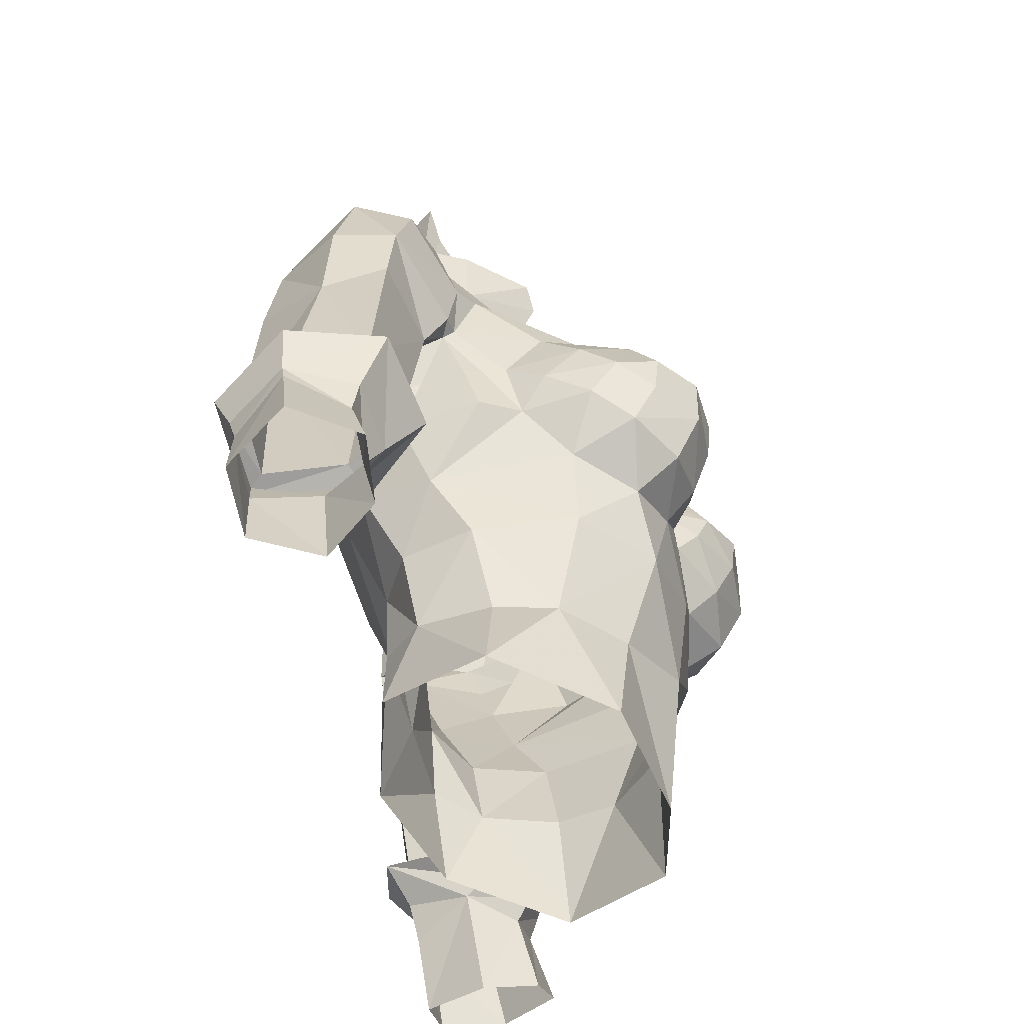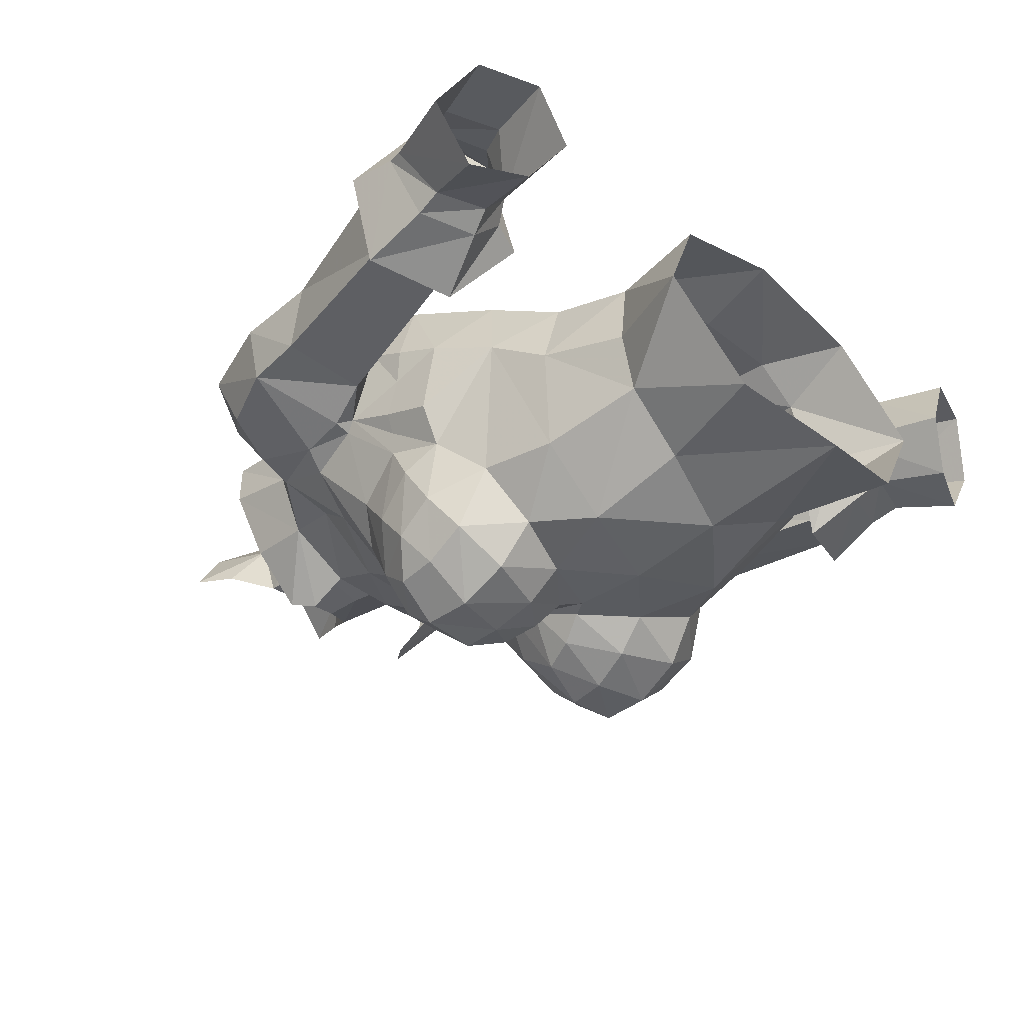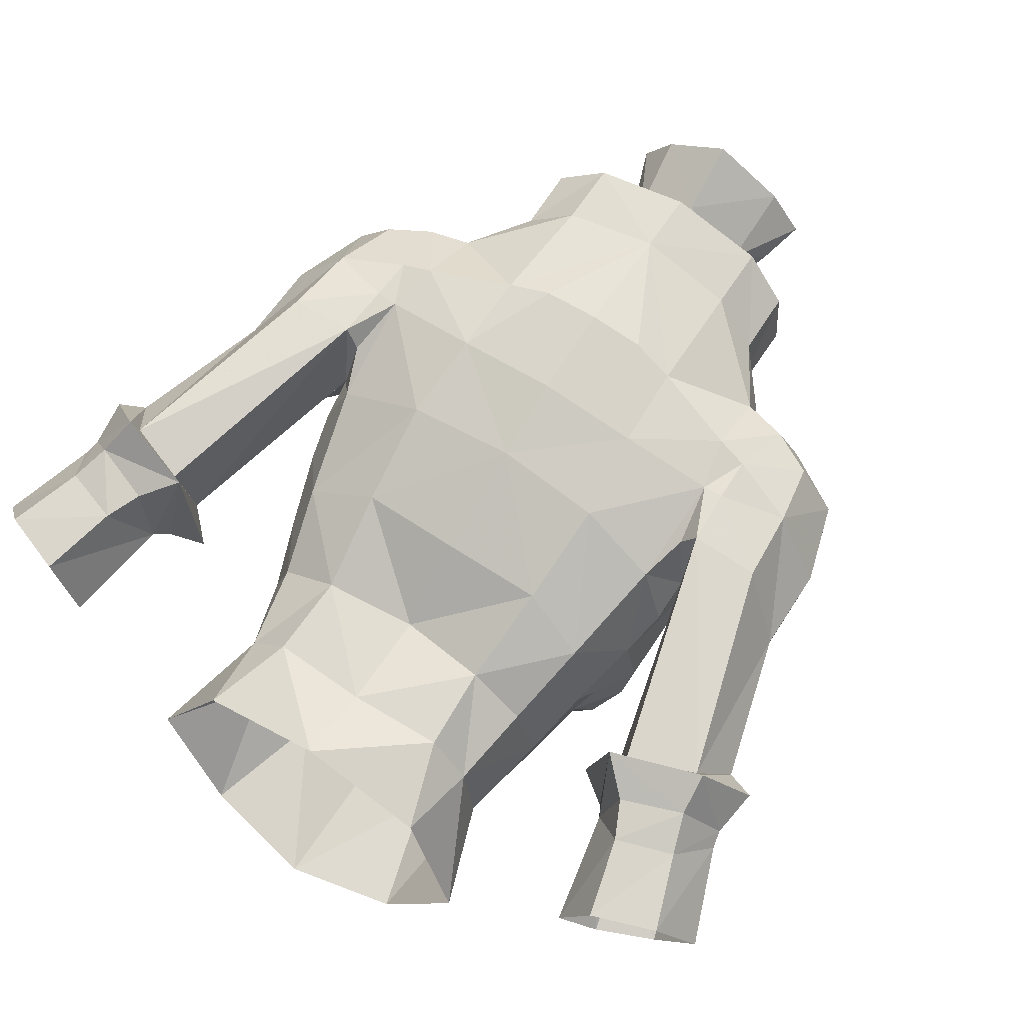
<metadata>
{"format":"obj","ext":"obj","renderer":"f3d","projection":"perspective","resolution":1024,"background":"white","views":[{"elev":-49.1,"azim":-77.6,"up":"+Z"},{"elev":-35.8,"azim":134.8,"up":"+Y"},{"elev":67.9,"azim":-146.8,"up":"+Y"}]}
</metadata>
<code>
g robber_armour_female_32730
v 2.57 3.125 75.34
v 3.821 2.175 74.97
v 3.821 2.111 73.25
v 2.57 3.188 73.57
v -0.005133 3.797 73.72
v -0.005142 3.688 75.44
v 4.094 0.7448 74.66
v 3.41 -1.242 74.22
v 3.41 -1.266 72.39
v 4.03 0.4642 72.56
v 2.257 -2.823 73.9
v 1.812 -2.933 73.27
v 2.661 3.749 70.38
v 4.91 2.361 71.47
v 4.94 3.515 69.6
v -2.58 3.125 75.34
v -2.58 3.188 73.57
v -3.831 2.111 73.25
v -3.831 2.175 74.97
v -4.104 0.7447 74.66
v -4.04 0.4642 72.56
v -3.42 -1.266 72.39
v -3.42 -1.242 74.22
v -2.267 -2.823 73.9
v -1.822 -2.933 73.27
v -2.671 3.749 70.38
v -4.92 2.361 71.47
v -4.95 3.515 69.6
v 1.503 4.035 70.64
v 1.792 -2.416 72.16
v -0.005131 4.125 70.66
v -1.513 4.035 70.64
v -1.803 -2.416 72.16
f 1 2 3
f 3 4 1
f 5 6 1
f 1 4 5
f 7 8 9
f 9 10 7
f 2 7 10
f 10 3 2
f 11 12 9
f 9 8 11
f 4 13 5
f 14 15 13
f 13 4 14
f 16 17 18
f 18 19 16
f 5 17 16
f 16 6 5
f 20 21 22
f 22 23 20
f 19 18 21
f 21 20 19
f 24 23 22
f 22 25 24
f 5 26 17
f 27 17 26
f 26 28 27
f 29 5 13
f 9 12 30
f 4 3 14
f 5 29 31
f 32 26 5
f 22 33 25
f 17 27 18
f 5 31 32
g robber_armour_female_32730
v 4.587 -1.824 60.53
v 4.054 -2.262 58.13
v 3.638 -0.2523 58.32
v 4.001 0.119 60.55
v 2.579 0.8181 58.45
v 3.361 0.636 56.1
v -0.005129 1.56 56.21
v -0.005127 0.7894 58.36
v 6.065 2.253 71.24
v 5.773 3.297 69.41
v 4.94 3.515 69.6
v 4.91 2.361 71.47
v 8.928 1.075 68.36
v 8.692 -0.5999 68.17
v 8.812 -0.4556 66.53
v 8.948 1.24 66.02
v 6.339 -1.481 67.28
v 6.644 -0.9412 66.08
v 6.541 0.5074 71.74
v 6.379 -1.06 70.59
v 7.982 -0.8071 69.91
v 8.261 0.7661 70.62
v 7.62 1.109 59.11
v 7.394 0.5486 59.53
v 7.133 3.38 60.24
v 8.016 2.883 59.41
v 8.462 2.716 58.47
v 9.645 2.992 59.99
v 9.98 2.678 58.98
v 8.002 -0.7715 61.05
v 5.865 0.7768 66.31
v 7.248 0.7044 60.65
v 8.426 -0.5502 59.42
v 7.845 -1.437 60.98
v 7.394 0.5486 59.53
v 7.62 1.109 59.11
v 7.248 0.7044 60.65
v 5.865 0.7768 66.31
v 5.888 3.491 66.72
v 7.552 2.831 60.47
v 9.208 3.86 60.84
v 9.096 3.191 60.97
v 9.77 -0.4066 61.75
v 5.841 -1.541 67.33
v 5.921 -1.248 67.06
v 2.135 -3.216 70.4
v 2.581 -4.241 68.92
v 4.3 -2.887 69.15
v 3.851 -1.783 70.55
v 7.203 2.127 70.68
v 10.02 -0.2015 59.23
v 10.7 1.341 60.04
v 10.61 1.425 60.49
v 9.97 -0.4362 59.94
v 8.629 -0.1412 58.8
v 3.353 -5.951 62.4
v 2.427 -6.192 60.68
v 4.159 -4.521 60.8
v 4.56 -4.494 62.87
v 3.676 -3.858 58.11
v 2.132 -5.32 58.08
v 4.03 0.4642 72.56
v 3.41 -1.266 72.39
v 5.247 -1.187 70.83
v 5.104 0.4759 71.95
v 3.821 2.111 73.25
v 4.91 2.361 71.47
v -0.005125 -1.975 72.02
v -0.00513 -3.274 70.46
v 2.371 -2.77 70.49
v 1.615 -1.226 72.31
v 0.04818 1.959 76.36
v 0.1647 2.526 78.33
v 1.937 1.142 78.37
v 1.68 0.6275 76.22
v 1.909 0.5197 73.91
v -0.005136 1.92 73.79
v 1.517 -0.9196 75.85
v -0.1028 -1.641 74.77
v -0.005127 -1.774 73.51
v 1.593 -1.038 73.81
v 4.278 -0.9624 71.42
v 4.299 0.4355 72.15
v 10.04 1.521 62.11
v 10.04 -0.9804 61.8
v 10.78 1.467 61.8
v 7.705 3.243 66.77
v 2.473 0.9306 60.7
v -0.005126 0.5615 61.04
v -0.005125 -6.265 58.64
v -0.005128 -5.836 54.33
v 3.044 -5.191 54.87
v 6.472 0.3681 59.86
v 6.472 0.3681 59.86
v -0.005127 -5.328 66.58
v 0.9214 -6.549 66.81
v 0.978 -5.225 67.87
v -0.005128 -4.734 67.85
v -0.005125 -6.6 61.38
v -0.005129 3.186 66.08
v -0.00513 3.819 68.23
v 2.724 3.653 68.16
v 2.915 3.053 65.87
v 2.734 2.014 63.25
v -0.005127 2.026 63.23
v 7.542 2.921 68.78
v 2.326 -7.019 66.95
v 2.173 -7.856 65.95
v 3.654 -7.753 65.97
v 3.504 -6.956 67.02
v 5.036 -0.8252 62.19
v 5.546 -0.06573 64.02
v 5.777 -2.246 64.18
v 5.214 -3.29 64.19
v 2.574 3.129 72.26
v -0.005132 3.659 72.25
v 4.774 -6.786 64.81
v 4.71 -6.89 65.96
v 3.626 -7.736 64.6
v 4.567 -6.169 66.88
v 4.333 -4.656 67.78
v 2.933 -5.6 67.92
v 1.717 -6.474 62.91
v -0.005127 -6.51 63.56
v 4.519 1.209 62.72
v 5.865 0.7768 66.31
v 5.503 2.901 66.6
v 5.888 3.491 66.72
v 5.71 -0.6272 65.4
v 5.811 0.3064 65.22
v 5.921 -1.248 67.06
v 0.9331 -7.284 65.71
v -0.005126 -5.968 65.48
v -0.005129 -3.803 69.9
v 5.095 -3.783 67.23
v 5.317 -4.892 66.29
v 5.597 -2.062 68.81
v 1.792 -2.416 72.16
v -0.005123 -2.651 71.96
v 2.096 -7.757 64.91
v 1.871 -7.268 63.78
v 3.528 -7.089 63.28
v 0.3464 -6.466 64.11
v 0.6288 -7 64.81
v 5.303 -5.871 65.47
v 5.842 -1.802 65.6
v 5.569 -2.293 65.68
v 5.103 2.323 65.43
v 5.253 3.308 68.22
v 5.807 3.423 68.2
v 5.253 3.308 68.22
v 1.503 4.035 70.64
v -0.005131 4.125 70.66
v -4.597 -1.824 60.53
v -4.011 0.119 60.55
v -3.648 -0.2523 58.32
v -4.064 -2.262 58.13
v -2.589 0.8181 58.45
v -3.371 0.636 56.1
v -6.075 2.253 71.24
v -4.92 2.361 71.47
v -4.95 3.515 69.6
v -5.783 3.297 69.41
v -8.938 1.075 68.36
v -8.959 1.24 66.02
v -8.822 -0.4556 66.53
v -8.702 -0.5999 68.17
v -6.655 -0.9412 66.08
v -6.349 -1.481 67.28
v -6.551 0.5074 71.74
v -8.271 0.766 70.62
v -7.992 -0.8071 69.91
v -6.39 -1.06 70.59
v -7.63 1.109 59.11
v -8.027 2.883 59.41
v -7.143 3.38 60.24
v -7.404 0.5486 59.53
v -8.479 2.708 58.45
v -9.996 2.671 58.96
v -9.656 2.992 59.99
v -8.012 -0.7716 61.05
v -7.258 0.7044 60.65
v -5.875 0.7768 66.31
v -8.363 -0.5598 59.57
v -7.63 1.109 59.11
v -7.404 0.5486 59.53
v -7.856 -1.437 60.98
v -7.258 0.7044 60.65
v -7.563 2.831 60.47
v -5.898 3.491 66.72
v -5.875 0.7768 66.31
v -9.579 3.491 61.02
v -9.369 2.894 61.15
v -9.78 -0.4066 61.75
v -5.852 -1.541 67.33
v -5.931 -1.248 67.06
v -2.146 -3.216 70.4
v -3.861 -1.783 70.55
v -4.31 -2.887 69.15
v -2.591 -4.241 68.92
v -7.213 2.127 70.68
v -10.03 -0.2016 59.23
v -9.992 -0.3454 60.14
v -10.62 1.425 60.49
v -10.71 1.341 60.04
v -8.639 -0.1413 58.8
v -3.363 -5.951 62.4
v -4.571 -4.494 62.87
v -4.169 -4.521 60.8
v -2.437 -6.192 60.68
v -3.686 -3.858 58.11
v -2.142 -5.32 58.08
v -4.04 0.4642 72.56
v -5.114 0.4759 71.95
v -5.258 -1.187 70.83
v -3.42 -1.266 72.39
v -3.831 2.111 73.25
v -4.92 2.361 71.47
v -1.626 -1.226 72.31
v -2.382 -2.77 70.49
v -1.652 0.7109 76.25
v -1.734 1.326 78.43
v -1.919 0.5196 73.91
v -1.606 -0.7632 75.9
v -1.604 -1.038 73.81
v -4.289 -0.9624 71.42
v -10.06 1.409 62.04
v -10.05 -0.9804 61.8
v -7.716 3.243 66.77
v -2.483 0.9306 60.7
v -3.054 -5.191 54.87
v -10.79 1.467 61.8
v -6.491 0.3495 60.24
v -6.491 0.3495 60.24
v -0.9883 -5.225 67.87
v -0.9317 -6.55 66.81
v -2.925 3.053 65.87
v -2.735 3.653 68.16
v -2.744 2.014 63.25
v -7.552 2.921 68.78
v -2.336 -7.019 66.95
v -3.514 -6.956 67.02
v -3.664 -7.753 65.97
v -2.184 -7.856 65.95
v -5.047 -0.8252 62.19
v -5.224 -3.29 64.19
v -5.787 -2.246 64.18
v -5.556 -0.06573 64.02
v -2.584 3.129 72.26
v -4.784 -6.786 64.81
v -3.636 -7.736 64.6
v -4.72 -6.89 65.96
v -4.577 -6.169 66.88
v -2.943 -5.6 67.92
v -4.343 -4.656 67.78
v -1.727 -6.474 62.91
v -4.529 1.209 62.72
v -5.875 0.7768 66.31
v -5.514 2.901 66.6
v -5.113 2.323 65.43
v -5.821 0.3064 65.22
v -5.72 -0.6272 65.4
v -5.931 -1.248 67.06
v -0.9434 -7.284 65.71
v -5.105 -3.783 67.23
v -5.327 -4.892 66.29
v -5.608 -2.062 68.81
v -1.803 -2.416 72.16
v -3.538 -7.089 63.28
v -1.881 -7.268 63.78
v -2.106 -7.757 64.91
v -0.3566 -6.466 64.11
v -0.6391 -7 64.81
v -5.313 -5.871 65.47
v -5.579 -2.293 65.68
v -5.853 -1.802 65.6
v -5.263 3.308 68.22
v -5.817 3.423 68.2
v -5.263 3.308 68.22
v -1.513 4.035 70.64
v 8.462 2.716 58.47
v 9.98 2.678 58.98
v 10.67 2.501 57.01
v 8.989 2.481 56.41
v 10.7 1.341 60.04
v 10.02 -0.2015 59.23
v 10.55 -0.7626 57.45
v 11.64 0.8761 57.61
v 8.629 -0.1412 58.8
v 9.059 -0.6325 56.78
v 7.62 1.109 59.11
v 8.162 0.7298 56.23
v 7.62 1.109 59.11
v 8.162 0.7298 56.23
v -9.996 2.671 58.96
v -8.479 2.708 58.45
v -8.999 2.481 56.41
v -10.68 2.501 57.01
v -10.03 -0.2016 59.23
v -10.71 1.341 60.04
v -11.65 0.8761 57.62
v -10.56 -0.7628 57.45
v -8.639 -0.1413 58.8
v -9.069 -0.6326 56.78
v -7.63 1.109 59.11
v -8.172 0.7298 56.23
v -7.63 1.109 59.11
v -8.172 0.7298 56.23
v 5.39 -5.179 64.33
v 4.811 -6.199 63.64
v -4.821 -6.199 63.64
v -5.4 -5.179 64.33
v 5.433 -2.892 65.77
v 5.247 -1.187 70.83
v 5.597 -2.062 68.81
v 6.263 -1.706 68.56
v 5.104 0.4759 71.95
v 4.998 -2.337 55.44
v 3.836 2.616 72.27
v 2.303 -0.3033 77.1
v 2.731 -0.07968 78.34
v 5.841 -1.541 67.33
v 5.532 -3.968 65.12
v 4.94 3.515 69.6
v 2.661 3.749 70.38
v -5.898 3.491 66.72
v -4.309 0.4355 72.15
v -5.443 -2.892 65.77
v -5.258 -1.187 70.83
v -5.608 -2.062 68.81
v -6.274 -1.706 68.56
v -5.114 0.4759 71.95
v -5.009 -2.337 55.44
v -3.847 2.616 72.27
v -2.284 -0.07347 77.18
v -2.647 0.1898 78.42
v -5.852 -1.541 67.33
v -5.543 -3.968 65.12
v -4.95 3.515 69.6
v -2.671 3.749 70.38
f 34 35 36
f 36 37 34
f 38 39 40
f 40 41 38
f 42 43 44
f 44 45 42
f 46 47 48
f 48 49 46
f 47 50 51
f 51 48 47
f 52 53 54
f 54 55 52
f 56 57 58
f 58 59 56
f 60 59 61
f 61 62 60
f 63 51 64
f 64 65 63
f 66 67 68
f 68 69 66
f 70 71 72
f 72 73 70
f 74 58 73
f 73 75 74
f 76 48 51
f 51 63 76
f 77 78 50
f 79 80 81
f 81 82 79
f 83 42 52
f 52 55 83
f 84 85 86
f 86 87 84
f 88 84 87
f 87 66 88
f 86 85 62
f 62 61 86
f 61 59 58
f 58 74 61
f 89 90 91
f 91 92 89
f 93 91 90
f 90 94 93
f 95 96 97
f 97 98 95
f 99 95 98
f 98 100 99
f 101 102 103
f 103 104 101
f 105 106 107
f 107 108 105
f 105 108 109
f 109 110 105
f 111 112 113
f 113 114 111
f 109 104 115
f 115 116 109
f 117 118 119
f 49 117 75
f 75 120 49
f 121 38 41
f 41 122 121
f 94 123 124
f 124 125 94
f 118 87 86
f 86 119 118
f 86 61 74
f 74 119 86
f 65 126 67
f 67 63 65
f 58 127 70
f 70 73 58
f 75 73 72
f 72 120 75
f 49 48 76
f 76 117 49
f 75 117 74
f 128 129 130
f 130 131 128
f 123 94 90
f 90 132 123
f 133 134 135
f 135 136 133
f 137 121 122
f 122 138 137
f 55 54 47
f 47 46 55
f 55 46 139
f 139 83 55
f 140 141 142
f 142 143 140
f 49 120 139
f 139 46 49
f 83 139 43
f 43 42 83
f 144 145 146
f 146 147 144
f 109 108 111
f 111 114 109
f 113 101 104
f 104 114 113
f 110 109 148
f 148 149 110
f 150 151 142
f 142 152 150
f 153 154 155
f 155 143 153
f 156 157 132
f 132 90 156
f 36 38 121
f 121 37 36
f 121 137 158
f 158 37 121
f 159 160 161
f 162 163 159
f 159 164 162
f 151 153 143
f 143 142 151
f 165 129 128
f 128 166 165
f 154 81 80
f 80 155 154
f 80 79 167
f 167 130 80
f 168 154 153
f 153 169 168
f 81 170 97
f 97 82 81
f 82 96 171
f 171 79 82
f 79 171 172
f 172 167 79
f 152 173 174
f 174 175 152
f 176 156 174
f 174 177 176
f 177 174 173
f 173 165 177
f 129 165 141
f 141 140 129
f 130 129 140
f 140 155 130
f 153 151 178
f 178 169 153
f 146 179 180
f 180 147 146
f 145 162 179
f 179 146 145
f 158 137 136
f 136 181 158
f 182 181 136
f 136 135 182
f 139 183 43
f 43 183 184
f 184 44 43
f 137 138 133
f 133 136 137
f 91 34 144
f 144 92 91
f 144 34 37
f 37 158 144
f 173 152 142
f 142 141 173
f 185 135 134
f 134 186 185
f 187 188 189
f 189 190 187
f 191 41 40
f 40 192 191
f 193 194 195
f 195 196 193
f 197 198 199
f 199 200 197
f 200 199 201
f 201 202 200
f 203 204 205
f 205 206 203
f 207 208 209
f 209 210 207
f 211 212 213
f 213 208 211
f 214 215 216
f 216 201 214
f 217 218 219
f 219 220 217
f 221 222 223
f 223 224 221
f 225 226 222
f 222 209 225
f 227 214 201
f 201 199 227
f 228 202 229
f 230 231 232
f 232 233 230
f 234 204 203
f 203 193 234
f 235 236 237
f 237 238 235
f 239 217 236
f 236 235 239
f 237 213 212
f 212 238 237
f 213 225 209
f 209 208 213
f 240 241 242
f 242 243 240
f 244 245 243
f 243 242 244
f 246 247 248
f 248 249 246
f 250 251 247
f 247 246 250
f 101 252 253
f 253 102 101
f 105 254 255
f 255 106 105
f 105 110 256
f 256 254 105
f 257 258 113
f 113 112 257
f 256 259 252
f 252 258 256
f 260 261 227
f 198 262 226
f 226 260 198
f 263 122 41
f 41 191 263
f 245 264 124
f 124 123 245
f 261 265 237
f 237 236 261
f 237 265 225
f 225 213 237
f 215 214 220
f 220 266 215
f 209 222 221
f 221 267 209
f 226 262 223
f 223 222 226
f 198 260 227
f 227 199 198
f 226 225 260
f 128 131 268
f 268 269 128
f 123 132 243
f 243 245 123
f 133 270 271
f 271 134 133
f 272 138 122
f 122 263 272
f 204 197 200
f 200 205 204
f 204 234 273
f 273 197 204
f 274 275 276
f 276 277 274
f 198 197 273
f 273 262 198
f 234 193 196
f 196 273 234
f 278 279 280
f 280 281 278
f 256 258 257
f 257 254 256
f 113 258 252
f 252 101 113
f 110 149 282
f 282 256 110
f 283 284 276
f 276 285 283
f 286 275 287
f 287 288 286
f 289 243 132
f 132 157 289
f 189 188 263
f 263 191 189
f 263 188 290
f 290 272 263
f 291 292 293
f 293 294 291
f 295 296 291
f 291 294 295
f 285 276 275
f 275 286 285
f 297 166 128
f 128 269 297
f 288 287 233
f 233 232 288
f 233 268 167
f 167 230 233
f 298 299 286
f 286 288 298
f 232 231 248
f 248 300 232
f 231 230 301
f 301 249 231
f 230 167 172
f 172 301 230
f 284 302 303
f 303 304 284
f 305 306 303
f 303 289 305
f 306 297 304
f 304 303 306
f 269 274 277
f 277 297 269
f 268 287 274
f 274 269 268
f 286 299 307
f 307 285 286
f 280 279 308
f 308 309 280
f 281 280 309
f 309 295 281
f 290 293 270
f 270 272 290
f 310 271 270
f 270 293 310
f 273 311 262
f 196 195 312
f 312 311 196
f 272 270 133
f 133 138 272
f 242 241 278
f 278 187 242
f 278 290 188
f 188 187 278
f 304 277 276
f 276 284 304
f 313 186 134
f 134 271 313
f 314 315 316
f 316 317 314
f 318 319 320
f 320 321 318
f 319 322 323
f 323 320 319
f 315 318 321
f 321 316 315
f 324 314 317
f 317 325 324
f 322 326 327
f 327 323 322
f 328 329 330
f 330 331 328
f 332 333 334
f 334 335 332
f 336 332 335
f 335 337 336
f 333 328 331
f 331 334 333
f 329 338 339
f 339 330 329
f 340 336 337
f 337 341 340
f 92 144 147
f 92 342 343
f 166 177 165
f 241 279 278
f 241 344 345
f 166 297 306
f 175 174 156
f 140 143 155
f 182 160 181
f 66 118 67
f 104 109 114
f 67 118 63
f 126 68 67
f 166 176 177
f 118 66 87
f 125 93 94
f 168 169 346
f 156 89 175
f 183 72 184
f 52 347 53
f 42 45 52
f 145 144 158
f 348 349 347
f 120 72 183
f 47 54 349
f 77 50 349
f 349 54 53
f 348 77 349
f 56 59 60
f 66 69 88
f 51 78 64
f 50 47 349
f 52 350 347
f 91 93 34
f 150 178 151
f 349 53 347
f 45 350 52
f 351 93 125
f 35 93 351
f 35 351 36
f 343 175 89
f 150 152 343
f 343 342 150
f 343 152 175
f 89 92 343
f 178 150 342
f 34 93 35
f 116 352 109
f 108 353 111
f 353 108 354
f 354 108 107
f 103 115 104
f 63 118 76
f 57 127 58
f 109 352 148
f 90 89 156
f 39 38 36
f 162 164 179
f 179 164 180
f 180 164 346
f 346 164 355
f 147 346 356
f 356 346 169
f 169 178 356
f 356 342 147
f 346 355 168
f 168 170 154
f 168 355 170
f 154 170 81
f 97 96 82
f 173 141 165
f 176 157 156
f 166 157 176
f 130 155 80
f 356 178 342
f 147 342 92
f 346 147 180
f 162 145 163
f 181 145 158
f 135 357 182
f 351 39 36
f 181 163 145
f 167 131 130
f 357 135 358
f 358 135 185
f 302 289 303
f 274 287 275
f 310 292 359
f 217 220 261
f 256 360 259
f 220 214 261
f 266 220 219
f 166 306 305
f 261 236 217
f 264 245 244
f 298 361 299
f 289 302 240
f 311 312 223
f 203 206 362
f 193 203 194
f 281 290 278
f 363 362 364
f 262 311 223
f 200 364 205
f 228 364 202
f 364 206 205
f 363 364 228
f 207 211 208
f 217 239 218
f 201 216 229
f 202 364 200
f 203 362 365
f 242 187 244
f 283 285 307
f 364 362 206
f 194 203 365
f 366 264 244
f 190 366 244
f 190 189 366
f 344 240 302
f 283 344 284
f 344 283 345
f 344 302 284
f 240 344 241
f 307 345 283
f 187 190 244
f 360 256 367
f 254 257 368
f 368 369 254
f 369 255 254
f 253 252 259
f 214 227 261
f 210 209 267
f 256 282 367
f 243 289 240
f 192 189 191
f 295 309 296
f 309 308 296
f 308 361 296
f 361 370 296
f 279 371 361
f 371 299 361
f 299 371 307
f 371 279 345
f 361 298 370
f 298 288 300
f 298 300 370
f 288 232 300
f 248 231 249
f 304 297 277
f 305 289 157
f 166 305 157
f 268 233 287
f 371 345 307
f 279 241 345
f 361 308 279
f 295 294 281
f 293 290 281
f 271 310 372
f 366 189 192
f 293 281 294
f 167 268 131
f 372 373 271
f 373 313 271
f 117 76 118
f 117 119 74
f 260 265 261
f 225 265 260
f 202 201 229
f 78 51 50
f 159 163 181
f 181 160 159
f 291 359 292
f 182 161 160
f 310 293 292
f 273 196 311
f 139 120 183

</code>
